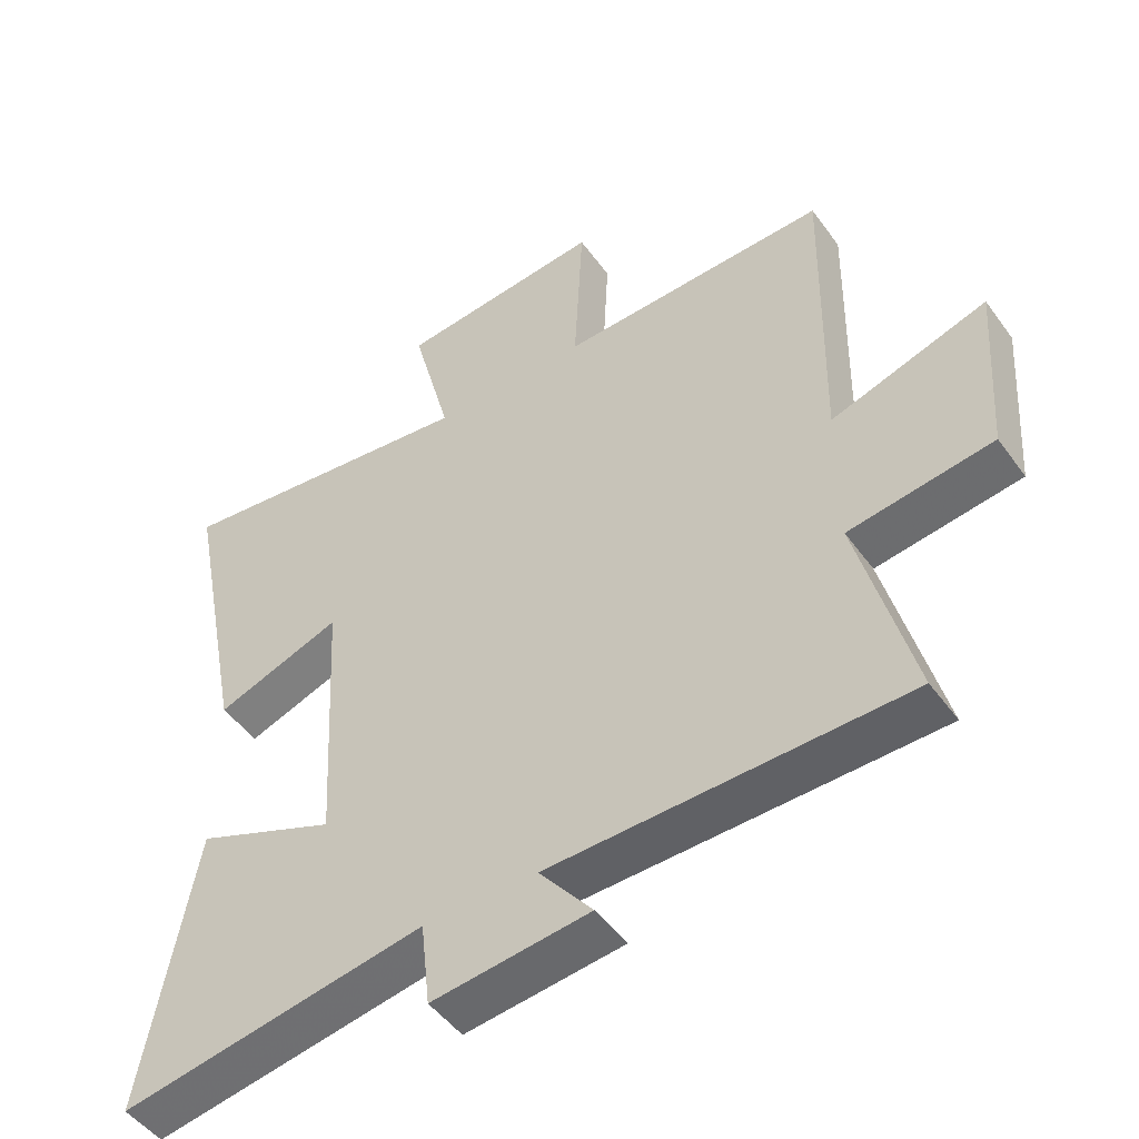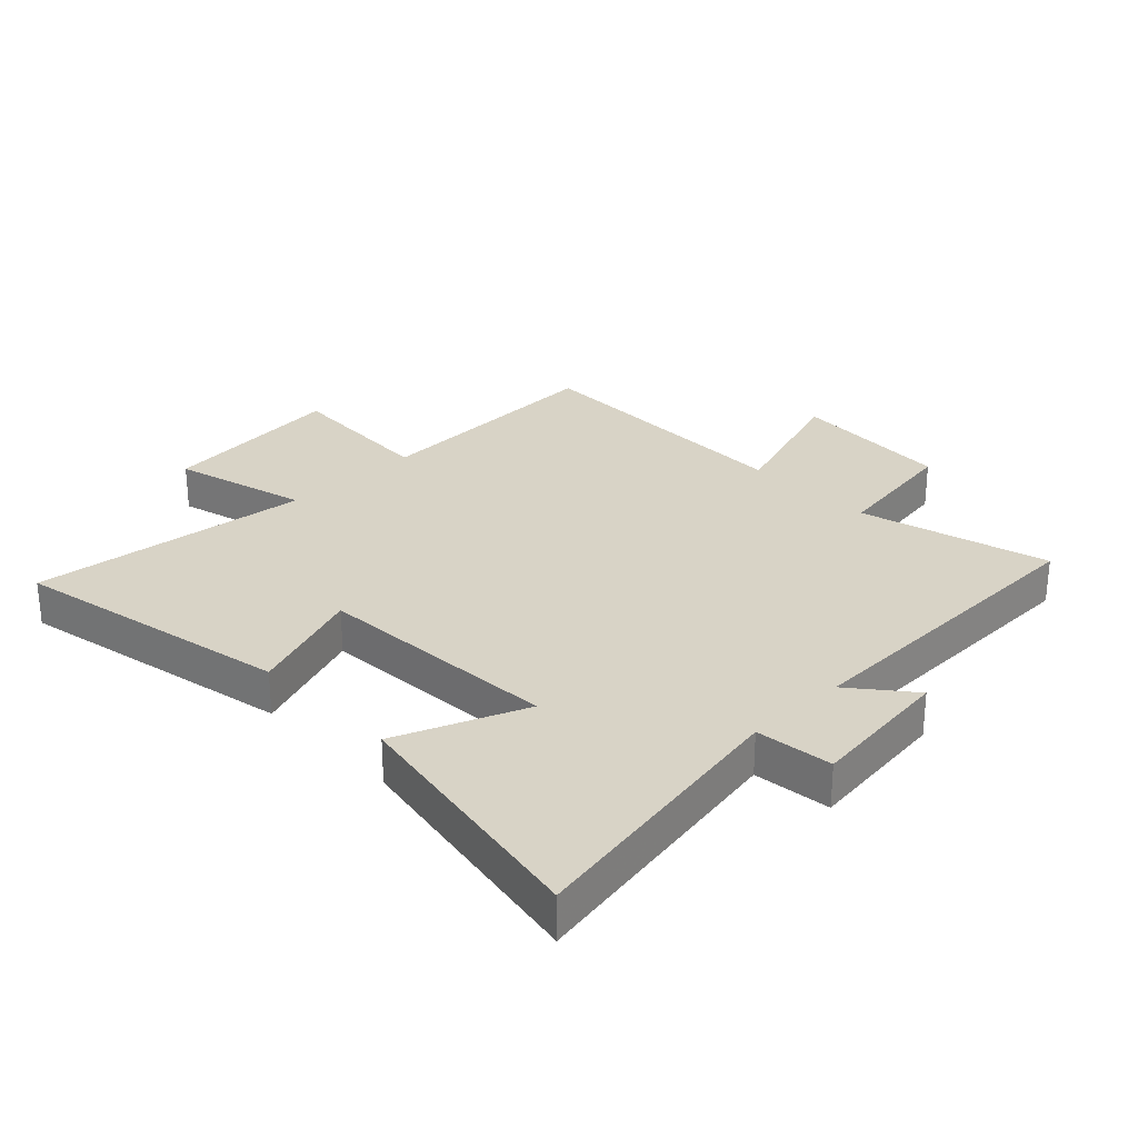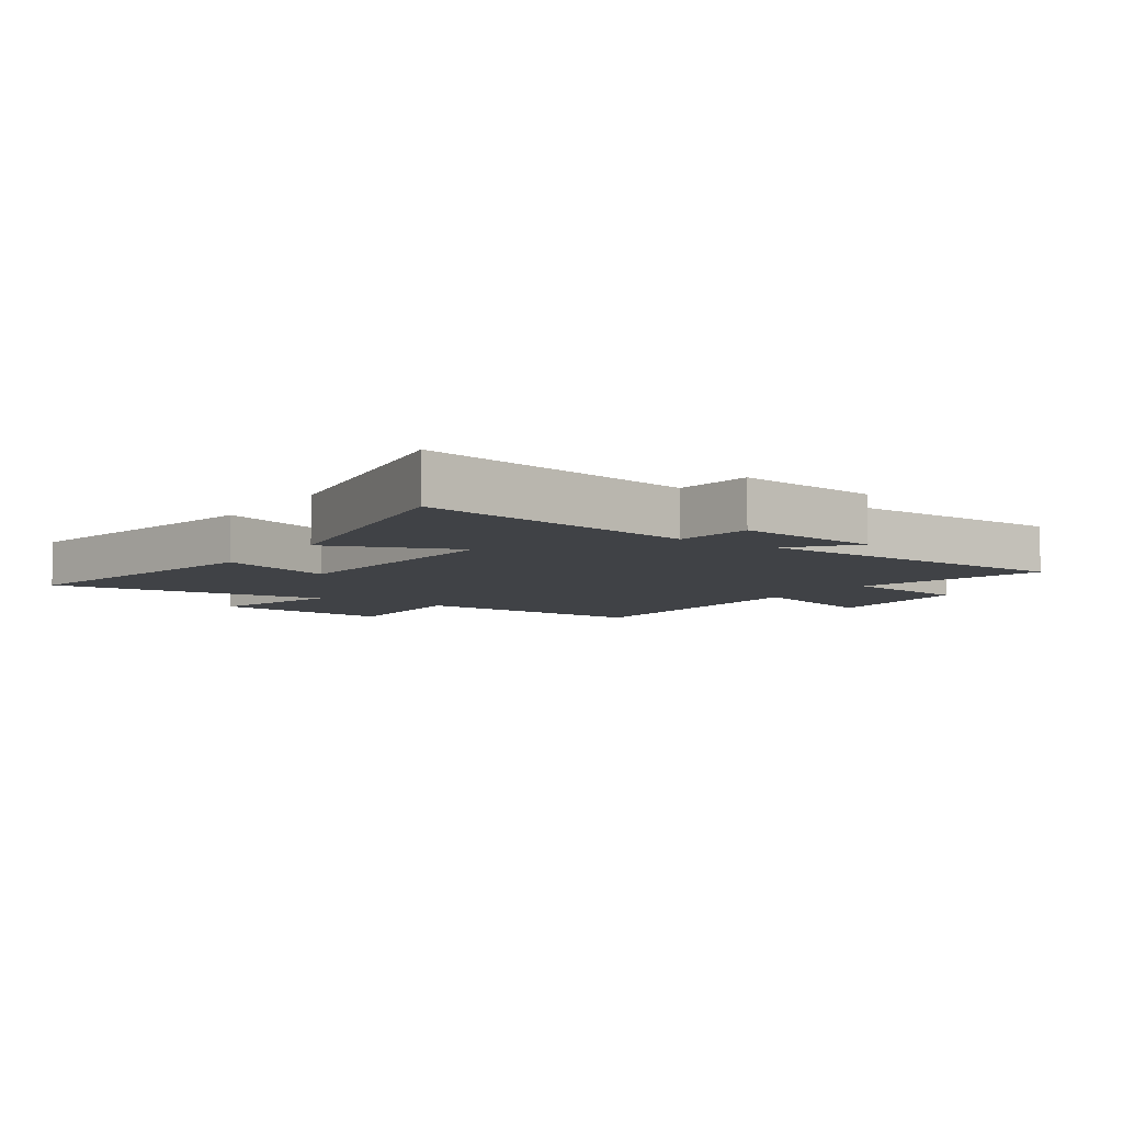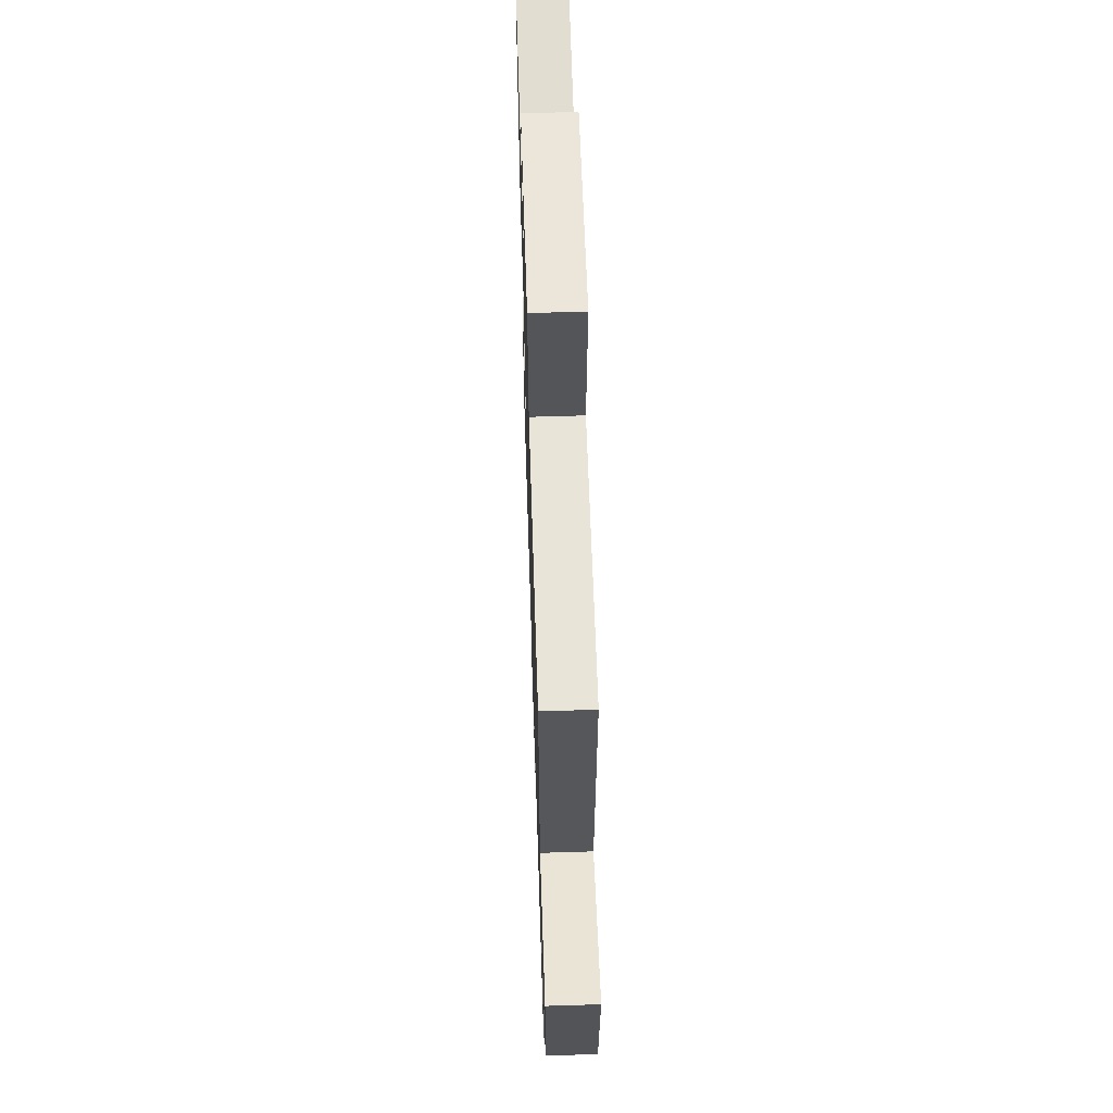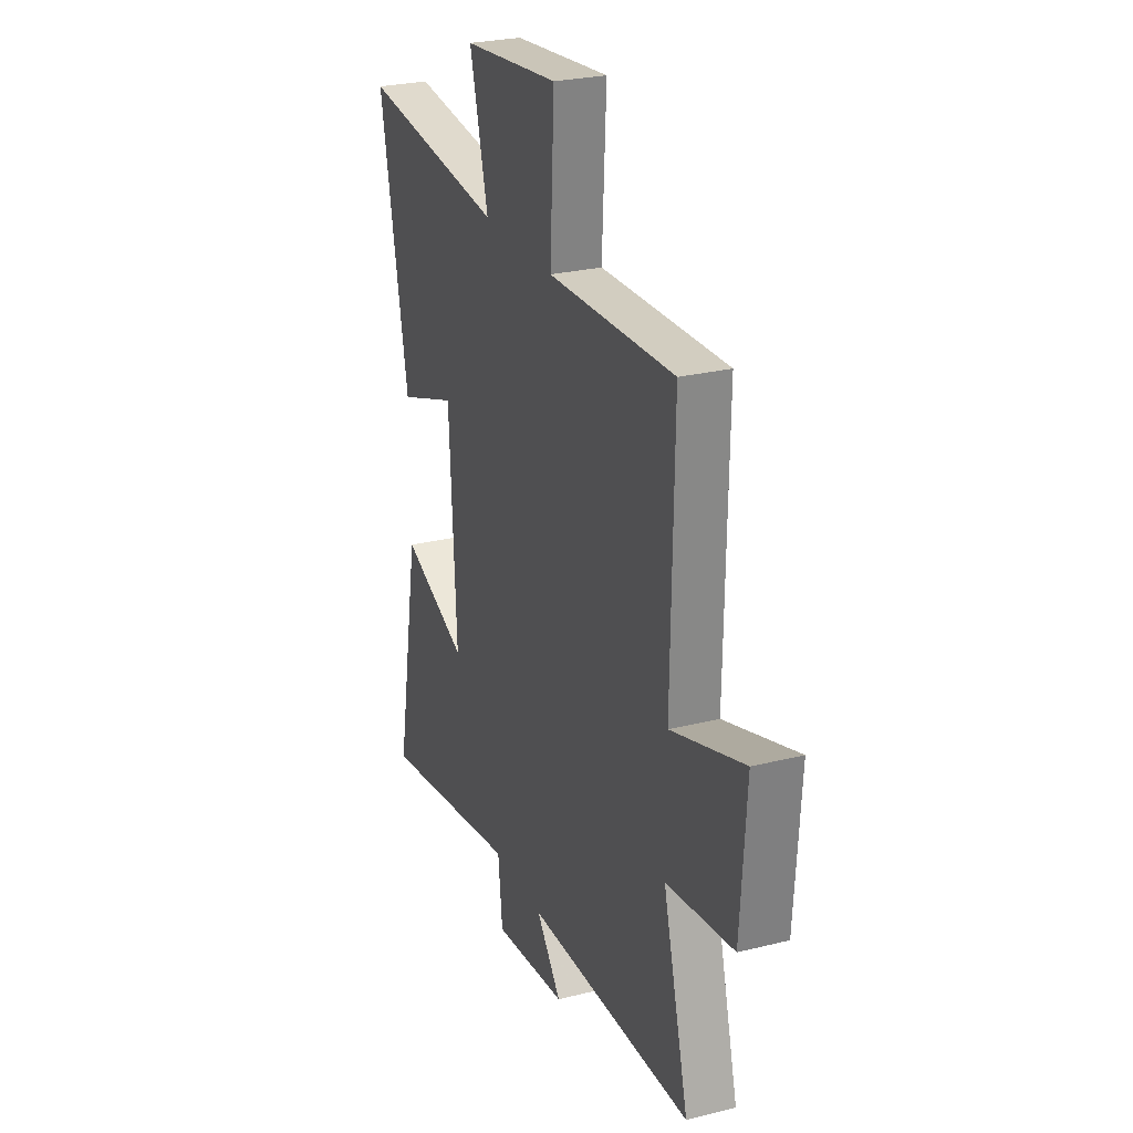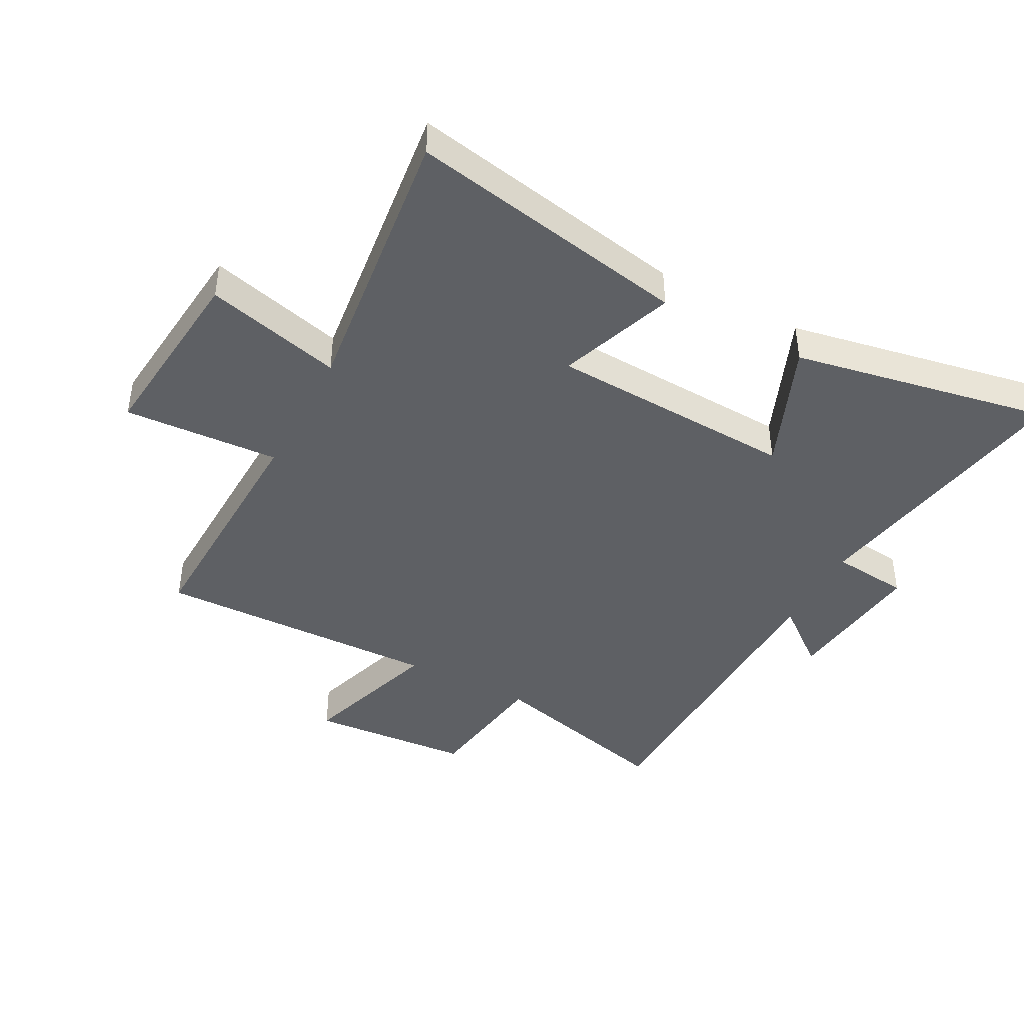
<metadata>
{"format":"obj","ext":"obj","renderer":"f3d","projection":"perspective","resolution":1024,"background":"white","views":[{"elev":-48.6,"azim":-145.8,"up":"+Z"},{"elev":28.2,"azim":135.8,"up":"+Y"},{"elev":-6.5,"azim":145.6,"up":"+Y"},{"elev":62.4,"azim":-91.8,"up":"+Z"},{"elev":26.5,"azim":-111.4,"up":"+Z"},{"elev":-42.8,"azim":62.3,"up":"+Y"}]}
</metadata>
<code>
v -0.582 0.07 -0.487
v -0.5 0.07 -0.175
v -0.715 0.07 -0.143
v -0.733 0.07 0.123
v -0.5 0.07 0.047
v -0.508 0.07 0.515
v -0.105 0.07 0.5
v -0.118 0.07 0.755
v 0.188 0.07 0.723
v 0.129 0.07 0.5
v 0.59 0.07 0.553
v 0.5 0.07 0.093
v 0.311 0.07 0.162
v 0.289 0.07 -0.242
v 0.5 0.07 -0.157
v 0.577 0.07 -0.581
v 0.12 0.07 -0.5
v 0.106 0.07 -0.627
v -0.13 0.07 -0.599
v -0.05 0.07 -0.5
v -0.582 0 -0.487
v -0.5 0 -0.175
v -0.715 0 -0.143
v -0.733 0 0.123
v -0.5 0 0.047
v -0.508 0 0.515
v -0.105 0 0.5
v -0.118 0 0.755
v 0.188 0 0.723
v 0.129 0 0.5
v 0.59 0 0.553
v 0.5 0 0.093
v 0.311 0 0.162
v 0.289 0 -0.242
v 0.5 0 -0.157
v 0.577 0 -0.581
v 0.12 0 -0.5
v 0.106 0 -0.627
v -0.13 0 -0.599
v -0.05 0 -0.5
f 17 18 19 20
f 17 20 1 2
f 14 15 16 17
f 13 14 17 2
f 10 11 12 13
f 10 13 2 3
f 7 8 9 10
f 5 6 7
f 5 7 10
f 3 4 5
f 3 5 10
f 40 39 38 37
f 22 21 40 37
f 37 36 35 34
f 22 37 34 33
f 33 32 31 30
f 23 22 33 30
f 30 29 28 27
f 27 26 25
f 30 27 25
f 25 24 23
f 30 25 23
f 1 21 22 2
f 2 22 23 3
f 3 23 24 4
f 4 24 25 5
f 5 25 26 6
f 6 26 27 7
f 7 27 28 8
f 8 28 29 9
f 9 29 30 10
f 10 30 31 11
f 11 31 32 12
f 12 32 33 13
f 13 33 34 14
f 14 34 35 15
f 15 35 36 16
f 16 36 37 17
f 17 37 38 18
f 18 38 39 19
f 19 39 40 20
f 20 40 21 1

</code>
